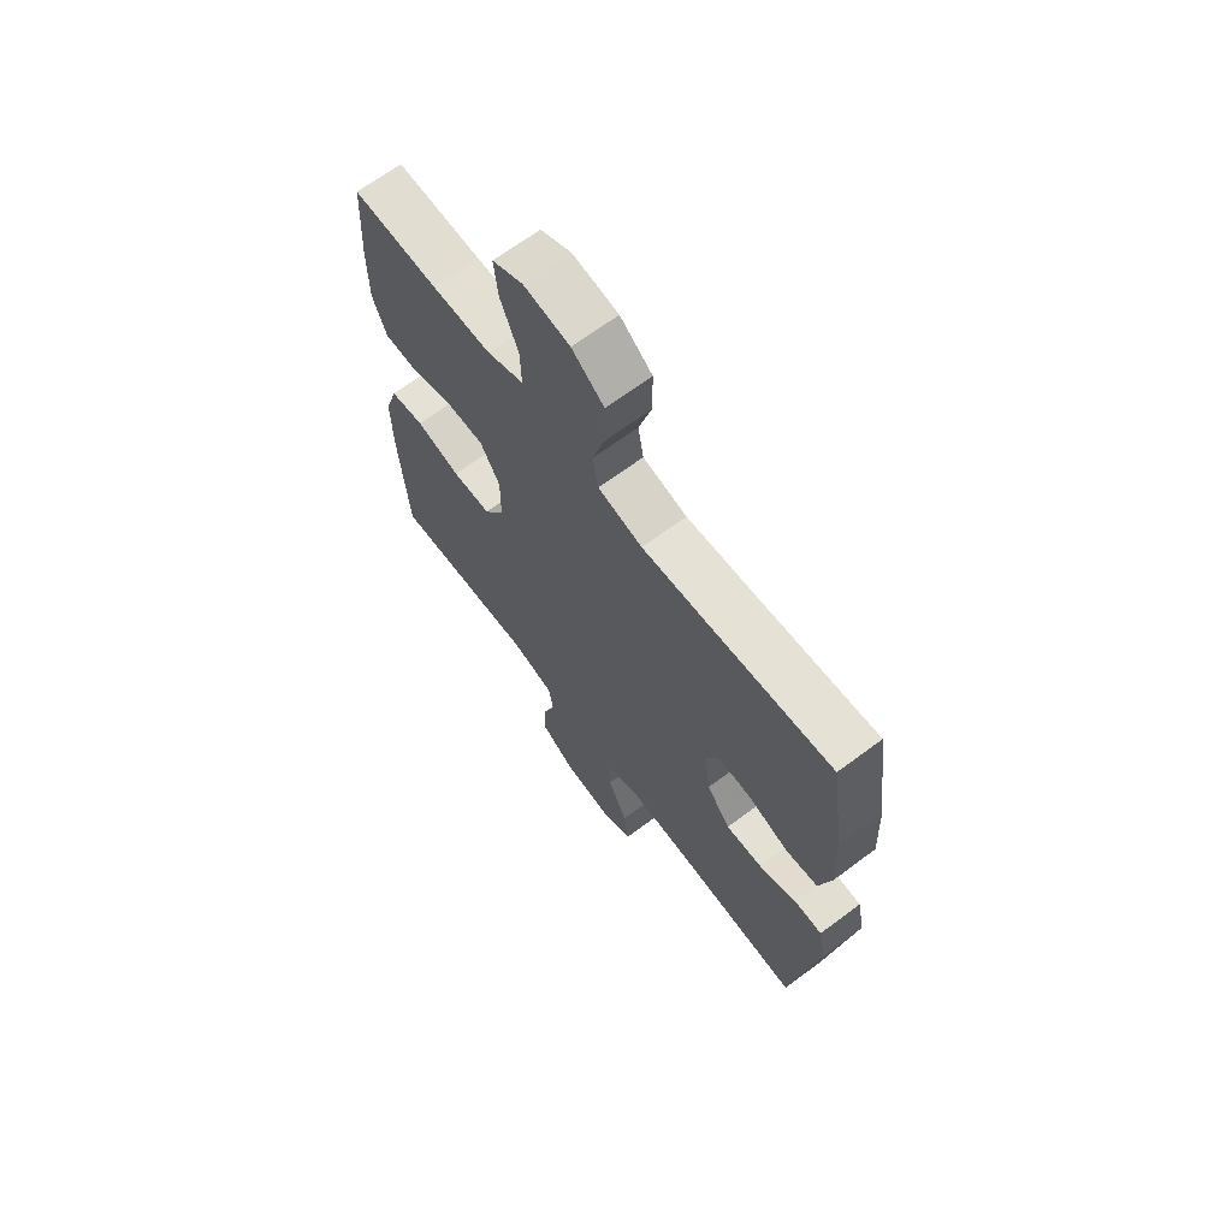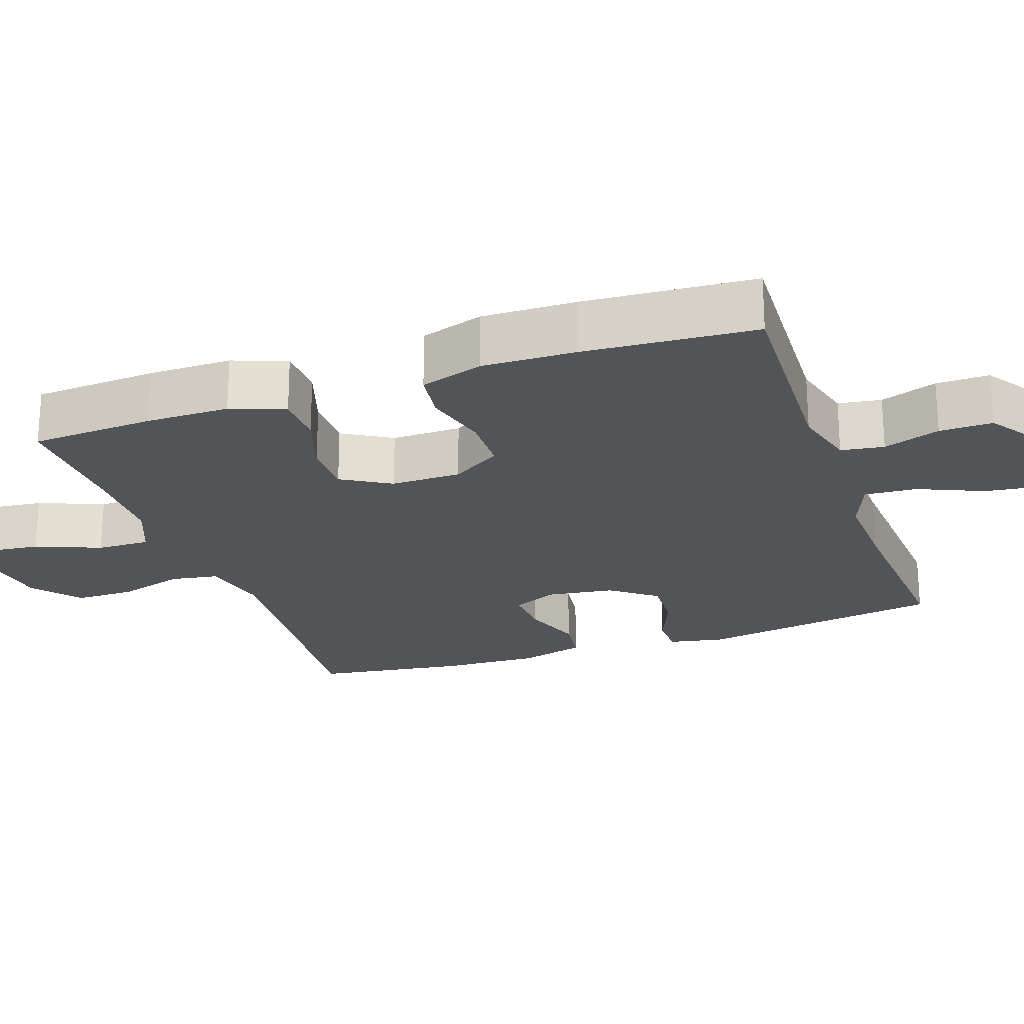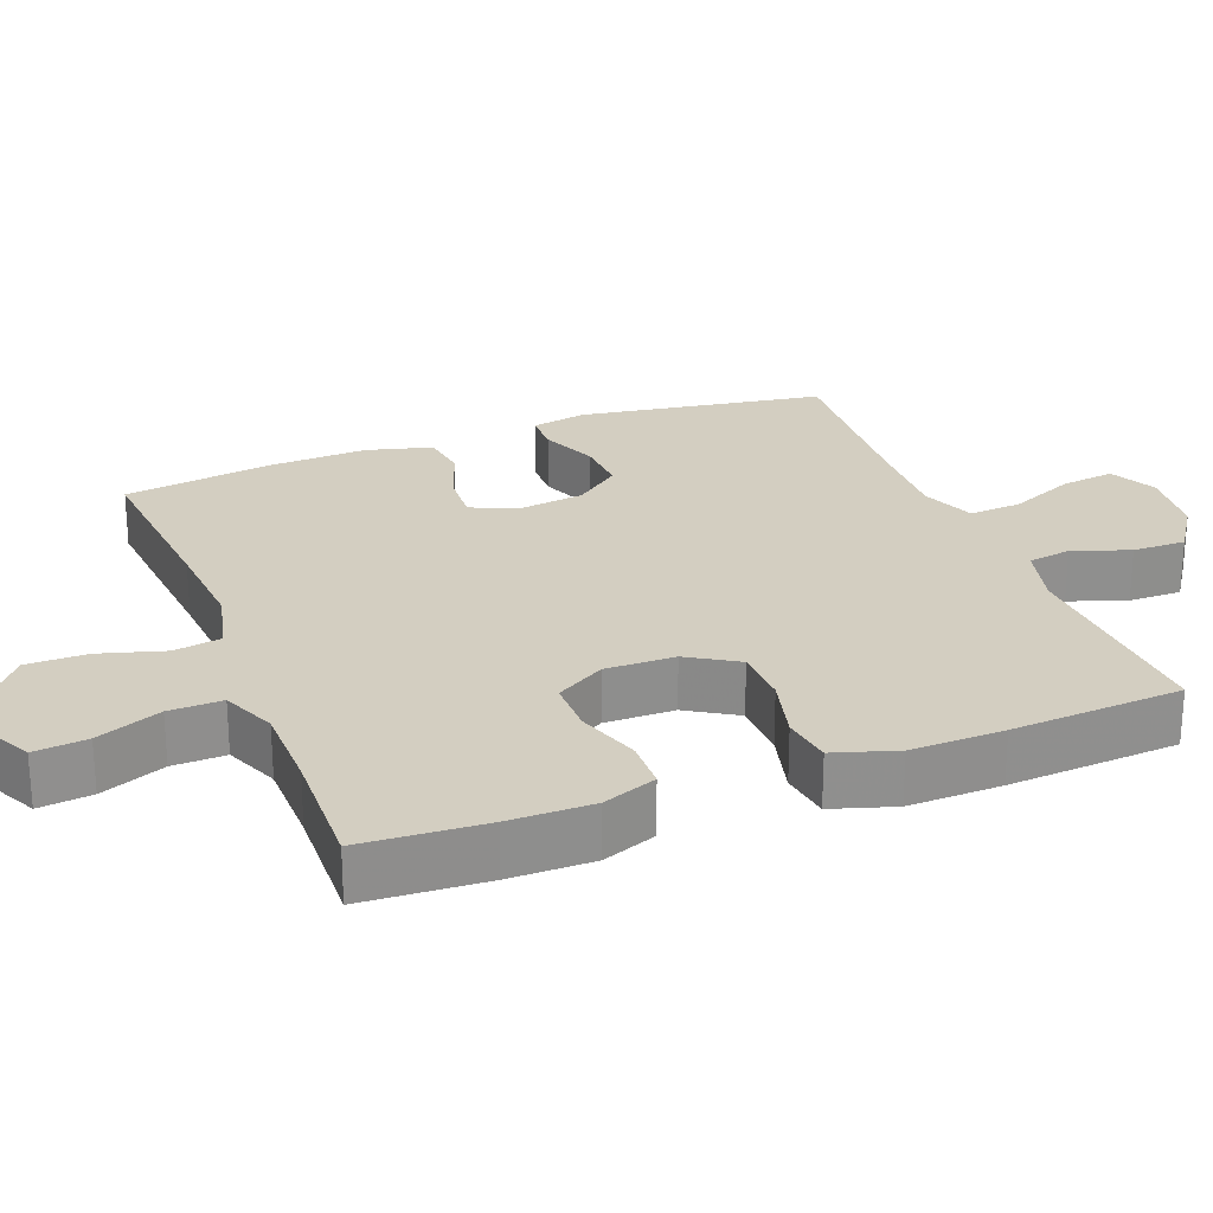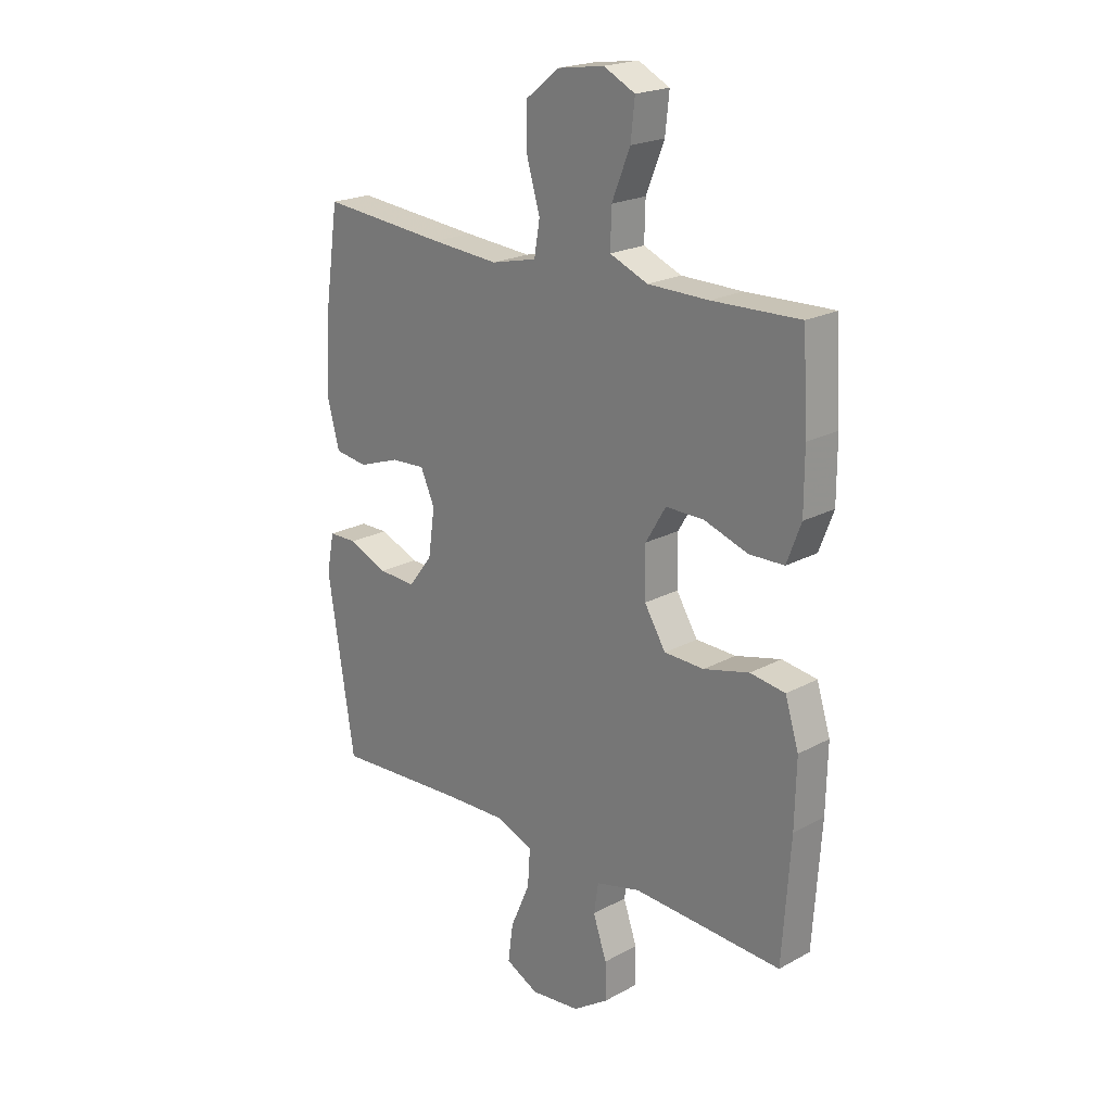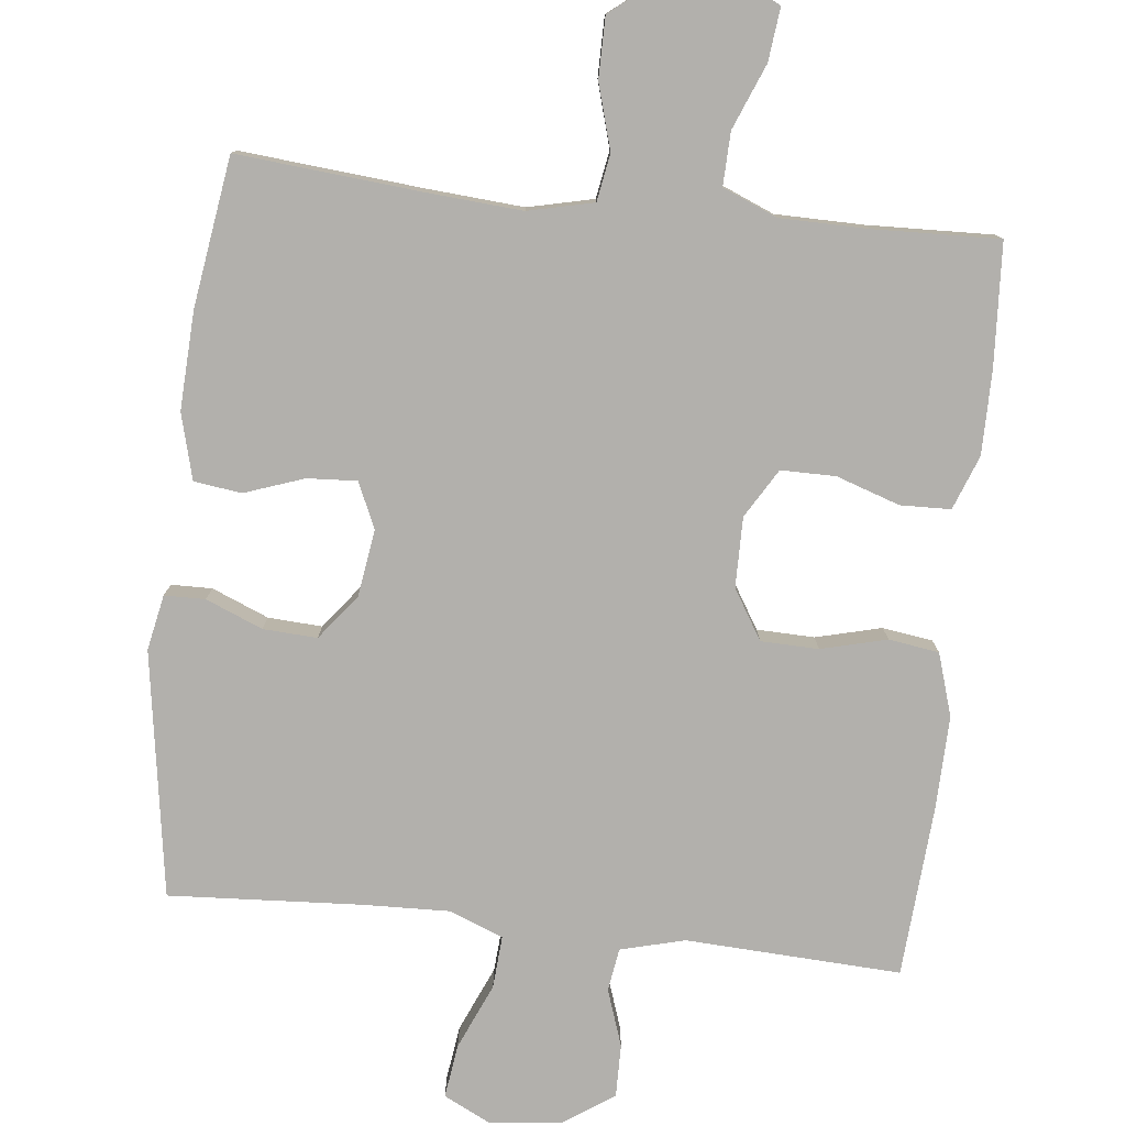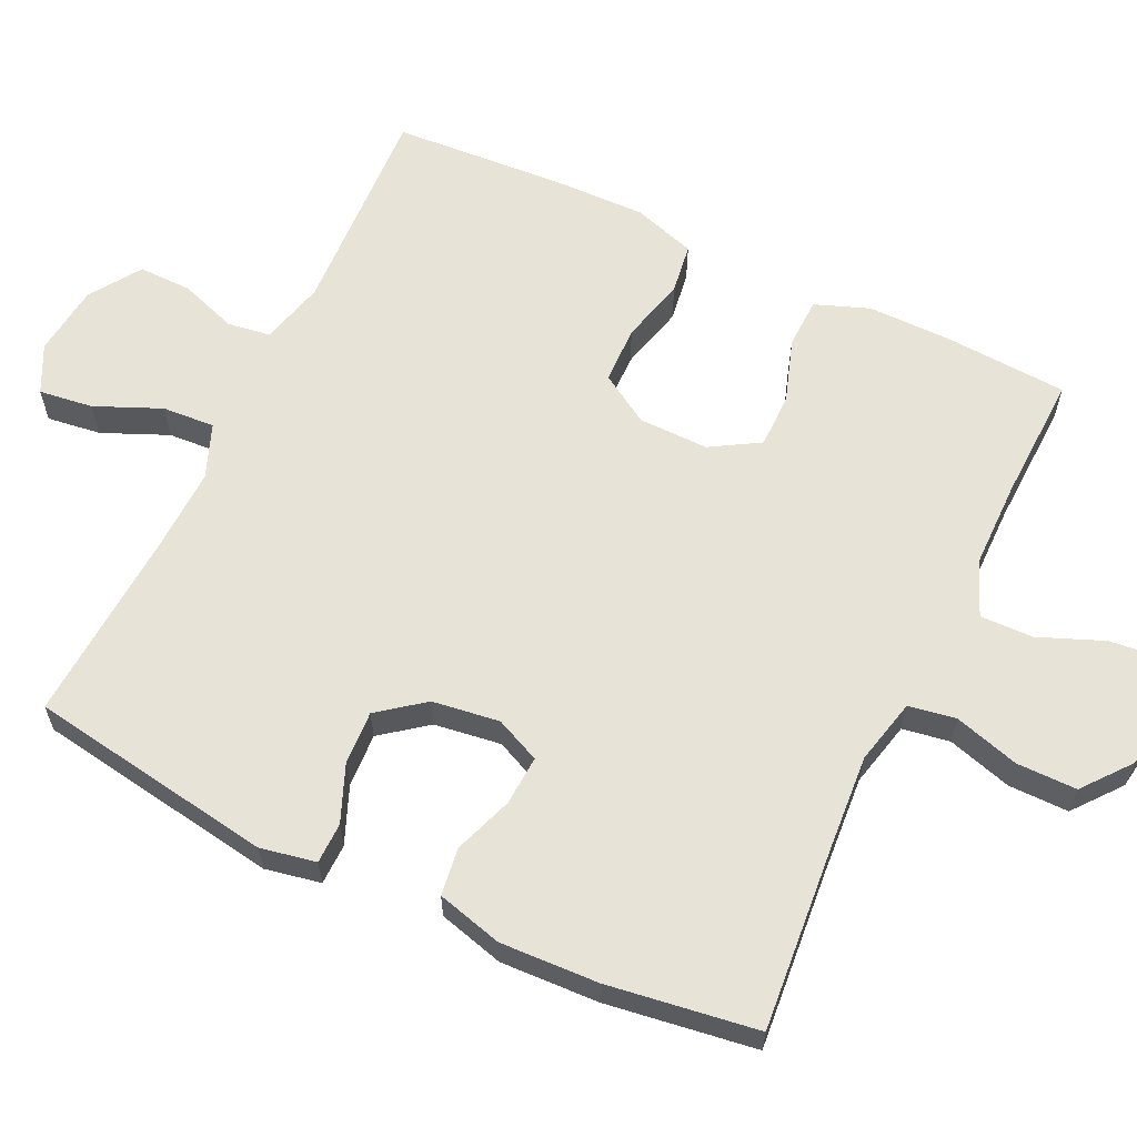
<metadata>
{"format":"obj","ext":"obj","renderer":"f3d","projection":"perspective","resolution":1024,"background":"white","views":[{"elev":67.2,"azim":-126.8,"up":"+Z"},{"elev":-22.9,"azim":109.3,"up":"+Y"},{"elev":25.0,"azim":68.9,"up":"+Y"},{"elev":21.2,"azim":46.1,"up":"+Z"},{"elev":-78.7,"azim":-6.3,"up":"+Y"},{"elev":62.0,"azim":-64.5,"up":"+Y"}]}
</metadata>
<code>
v -0.5 0.07 0.5
v -0.251 0.07 0.478
v -0.117 0.07 0.468
v -0.027 0.07 0.489
v -0.016 0.07 0.554
v -0.042 0.07 0.643
v -0.042 0.07 0.726
v 0.023 0.07 0.778
v 0.116 0.07 0.792
v 0.178 0.07 0.761
v 0.17 0.07 0.688
v 0.134 0.07 0.599
v 0.132 0.07 0.526
v 0.207 0.07 0.495
v 0.327 0.07 0.494
v 0.5 0.07 0.5
v 0.51 0.07 0.331
v 0.51 0.07 0.216
v 0.482 0.07 0.142
v 0.413 0.07 0.14
v 0.326 0.07 0.169
v 0.251 0.07 0.169
v 0.211 0.07 0.102
v 0.212 0.07 0.006
v 0.254 0.07 -0.062
v 0.333 0.07 -0.064
v 0.423 0.07 -0.041
v 0.492 0.07 -0.051
v 0.519 0.07 -0.137
v 0.516 0.07 -0.265
v 0.5 0.07 -0.5
v 0.205 0.07 -0.486
v 0.117 0.07 -0.509
v 0.108 0.07 -0.568
v 0.135 0.07 -0.646
v 0.136 0.07 -0.719
v 0.066 0.07 -0.766
v -0.032 0.07 -0.777
v -0.097 0.07 -0.745
v -0.087 0.07 -0.671
v -0.048 0.07 -0.581
v -0.043 0.07 -0.509
v -0.117 0.07 -0.48
v -0.237 0.07 -0.484
v -0.5 0.07 -0.5
v -0.553 0.07 -0.163
v -0.538 0.07 -0.087
v -0.482 0.07 -0.086
v -0.404 0.07 -0.118
v -0.33 0.07 -0.122
v -0.282 0.07 -0.06
v -0.269 0.07 0.032
v -0.297 0.07 0.094
v -0.365 0.07 0.09
v -0.447 0.07 0.061
v -0.512 0.07 0.07
v -0.536 0.07 0.16
v -0.53 0.07 0.295
v -0.5 0 0.5
v -0.251 0 0.478
v -0.117 0 0.468
v -0.027 0 0.489
v -0.016 0 0.554
v -0.042 0 0.643
v -0.042 0 0.726
v 0.023 0 0.778
v 0.116 0 0.792
v 0.178 0 0.761
v 0.17 0 0.688
v 0.134 0 0.599
v 0.132 0 0.526
v 0.207 0 0.495
v 0.327 0 0.494
v 0.5 0 0.5
v 0.51 0 0.331
v 0.51 0 0.216
v 0.482 0 0.142
v 0.413 0 0.14
v 0.326 0 0.169
v 0.251 0 0.169
v 0.211 0 0.102
v 0.212 0 0.006
v 0.254 0 -0.062
v 0.333 0 -0.064
v 0.423 0 -0.041
v 0.492 0 -0.051
v 0.519 0 -0.137
v 0.516 0 -0.265
v 0.5 0 -0.5
v 0.205 0 -0.486
v 0.117 0 -0.509
v 0.108 0 -0.568
v 0.135 0 -0.646
v 0.136 0 -0.719
v 0.066 0 -0.766
v -0.032 0 -0.777
v -0.097 0 -0.745
v -0.087 0 -0.671
v -0.048 0 -0.581
v -0.043 0 -0.509
v -0.117 0 -0.48
v -0.237 0 -0.484
v -0.5 0 -0.5
v -0.553 0 -0.163
v -0.538 0 -0.087
v -0.482 0 -0.086
v -0.404 0 -0.118
v -0.33 0 -0.122
v -0.282 0 -0.06
v -0.269 0 0.032
v -0.297 0 0.094
v -0.365 0 0.09
v -0.447 0 0.061
v -0.512 0 0.07
v -0.536 0 0.16
v -0.53 0 0.295
f 58 1 2
f 57 58 2
f 56 57 2
f 55 56 2
f 54 55 2
f 53 54 2 3
f 52 53 3 4
f 51 52 4
f 47 48 49
f 46 47 49
f 45 46 49
f 44 45 49
f 43 44 49 50
f 42 43 50 51
f 39 40 41
f 38 39 41
f 37 38 41
f 36 37 41
f 35 36 41
f 34 35 41
f 33 34 41 42
f 42 51 4
f 33 42 4
f 32 33 4
f 30 31 32
f 29 30 32
f 28 29 32
f 27 28 32
f 26 27 32
f 19 20 21
f 18 19 21
f 17 18 21
f 16 17 21
f 15 16 21
f 14 15 21 22
f 13 14 22 23
f 10 11 12
f 9 10 12
f 8 9 12
f 7 8 12
f 6 7 12
f 5 6 12
f 5 12 13
f 13 23 24
f 5 13 24
f 4 5 24
f 25 26 32
f 24 25 32
f 4 24 32
f 60 59 116
f 60 116 115
f 60 115 114
f 60 114 113
f 60 113 112
f 61 60 112 111
f 62 61 111 110
f 62 110 109
f 107 106 105
f 107 105 104
f 107 104 103
f 107 103 102
f 108 107 102 101
f 109 108 101 100
f 99 98 97
f 99 97 96
f 99 96 95
f 99 95 94
f 99 94 93
f 99 93 92
f 100 99 92 91
f 62 109 100
f 62 100 91
f 62 91 90
f 90 89 88
f 90 88 87
f 90 87 86
f 90 86 85
f 90 85 84
f 79 78 77
f 79 77 76
f 79 76 75
f 79 75 74
f 79 74 73
f 80 79 73 72
f 81 80 72 71
f 70 69 68
f 70 68 67
f 70 67 66
f 70 66 65
f 70 65 64
f 70 64 63
f 71 70 63
f 82 81 71
f 82 71 63
f 82 63 62
f 90 84 83
f 90 83 82
f 90 82 62
f 1 59 60 2
f 2 60 61 3
f 3 61 62 4
f 4 62 63 5
f 5 63 64 6
f 6 64 65 7
f 7 65 66 8
f 8 66 67 9
f 9 67 68 10
f 10 68 69 11
f 11 69 70 12
f 12 70 71 13
f 13 71 72 14
f 14 72 73 15
f 15 73 74 16
f 16 74 75 17
f 17 75 76 18
f 18 76 77 19
f 19 77 78 20
f 20 78 79 21
f 21 79 80 22
f 22 80 81 23
f 23 81 82 24
f 24 82 83 25
f 25 83 84 26
f 26 84 85 27
f 27 85 86 28
f 28 86 87 29
f 29 87 88 30
f 30 88 89 31
f 31 89 90 32
f 32 90 91 33
f 33 91 92 34
f 34 92 93 35
f 35 93 94 36
f 36 94 95 37
f 37 95 96 38
f 38 96 97 39
f 39 97 98 40
f 40 98 99 41
f 41 99 100 42
f 42 100 101 43
f 43 101 102 44
f 44 102 103 45
f 45 103 104 46
f 46 104 105 47
f 47 105 106 48
f 48 106 107 49
f 49 107 108 50
f 50 108 109 51
f 51 109 110 52
f 52 110 111 53
f 53 111 112 54
f 54 112 113 55
f 55 113 114 56
f 56 114 115 57
f 57 115 116 58
f 58 116 59 1

</code>
